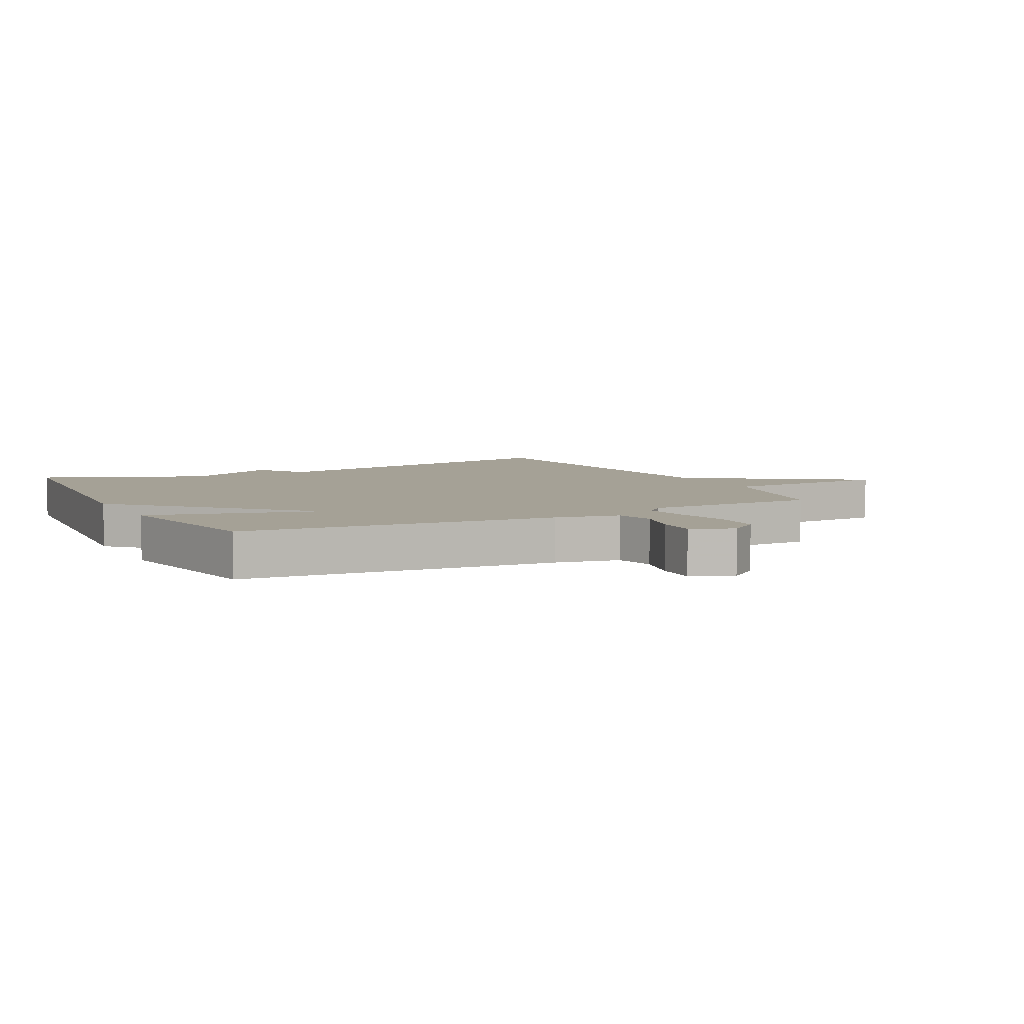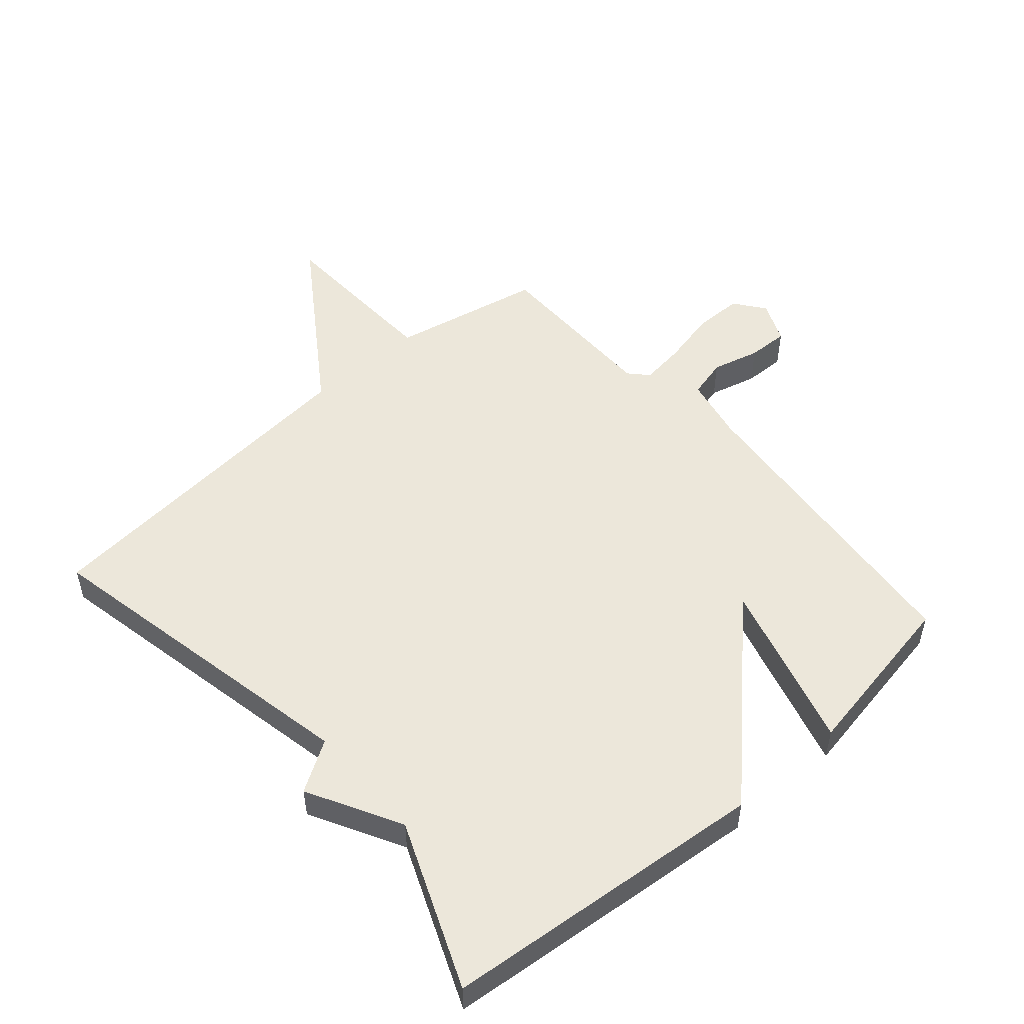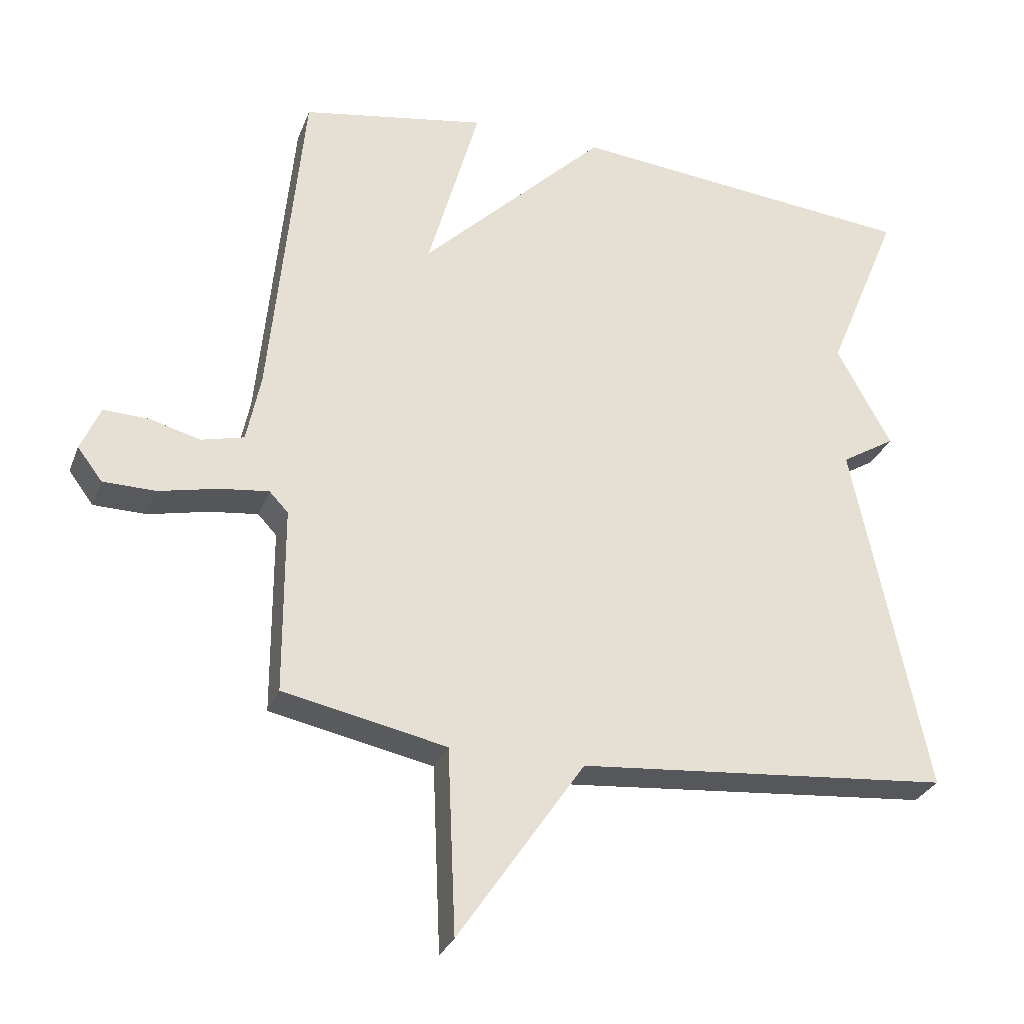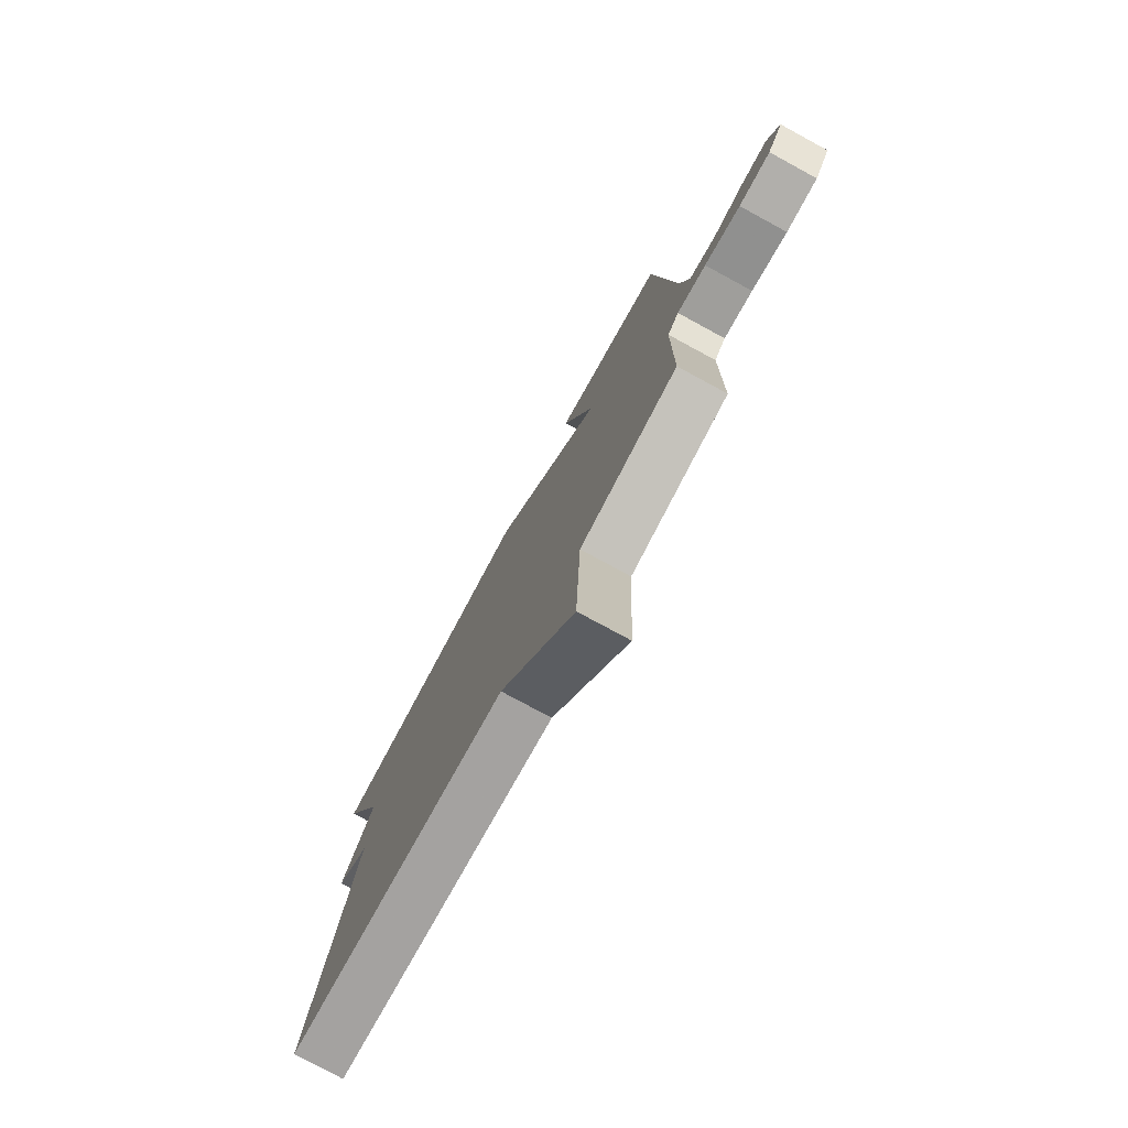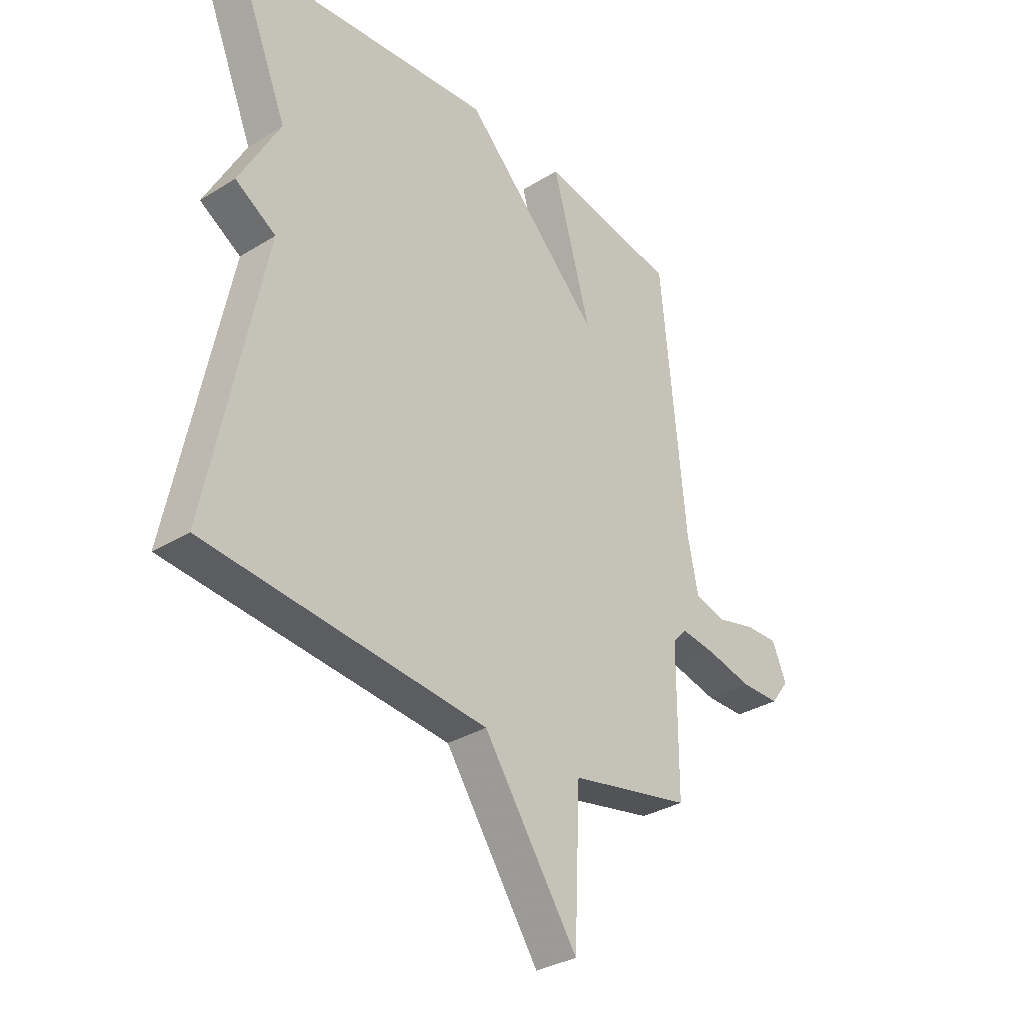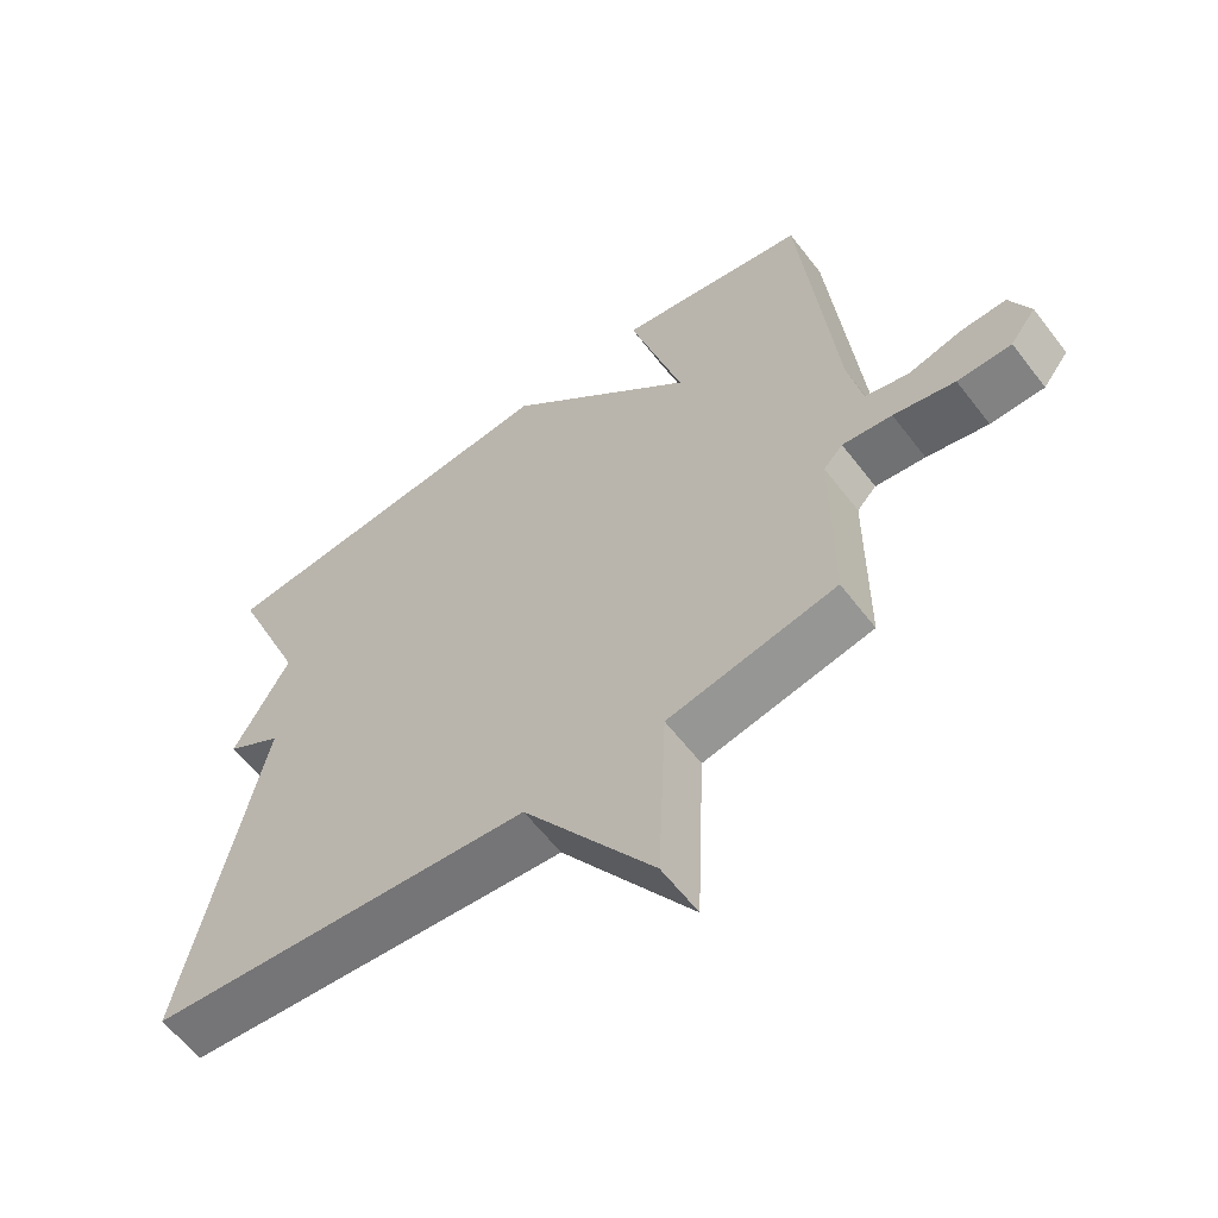
<metadata>
{"format":"obj","ext":"obj","renderer":"f3d","projection":"perspective","resolution":1024,"background":"white","views":[{"elev":6.0,"azim":62.4,"up":"+Y"},{"elev":51.8,"azim":-41.1,"up":"+Y"},{"elev":-29.4,"azim":161.4,"up":"+Z"},{"elev":-77.6,"azim":61.5,"up":"+Z"},{"elev":-32.6,"azim":-49.5,"up":"+Z"},{"elev":-60.2,"azim":37.3,"up":"+Z"}]}
</metadata>
<code>
v 0.5 0.07 0.5
v 0.549 0.07 -0.006
v 0.57 0.07 -0.109
v 0.633 0.07 -0.125
v 0.71 0.07 -0.105
v 0.776 0.07 -0.103
v 0.805 0.07 -0.17
v 0.768 0.07 -0.219
v 0.69 0.07 -0.22
v 0.601 0.07 -0.2
v 0.529 0.07 -0.191
v 0.501 0.07 -0.221
v 0.5 0.07 -0.5
v 0.257 0.07 -0.55
v 0.245 0.07 -0.826
v 0.057 0.07 -0.55
v -0.5 0.07 -0.5
v -0.391 0.07 0.035
v -0.472 0.07 0.085
v -0.391 0.07 0.235
v -0.5 0.07 0.5
v 0.023 0.07 0.549
v 0.3 0.07 0.275
v 0.223 0.07 0.549
v 0.5 0 0.5
v 0.549 0 -0.006
v 0.57 0 -0.109
v 0.633 0 -0.125
v 0.71 0 -0.105
v 0.776 0 -0.103
v 0.805 0 -0.17
v 0.768 0 -0.219
v 0.69 0 -0.22
v 0.601 0 -0.2
v 0.529 0 -0.191
v 0.501 0 -0.221
v 0.5 0 -0.5
v 0.257 0 -0.55
v 0.245 0 -0.826
v 0.057 0 -0.55
v -0.5 0 -0.5
v -0.391 0 0.035
v -0.472 0 0.085
v -0.391 0 0.235
v -0.5 0 0.5
v 0.023 0 0.549
v 0.3 0 0.275
v 0.223 0 0.549
f 23 24 1 2
f 23 2 3
f 22 23 3
f 21 22 3
f 20 21 3
f 18 19 20 3
f 16 17 18 3
f 14 15 16
f 12 13 14 16
f 11 12 16 3
f 10 11 3 4
f 8 9 10
f 7 8 10
f 6 7 10
f 5 6 10
f 4 5 10
f 26 25 48 47
f 27 26 47
f 27 47 46
f 27 46 45
f 27 45 44
f 27 44 43 42
f 27 42 41 40
f 40 39 38
f 40 38 37 36
f 27 40 36 35
f 28 27 35 34
f 34 33 32
f 34 32 31
f 34 31 30
f 34 30 29
f 34 29 28
f 1 25 26 2
f 2 26 27 3
f 3 27 28 4
f 4 28 29 5
f 5 29 30 6
f 6 30 31 7
f 7 31 32 8
f 8 32 33 9
f 9 33 34 10
f 10 34 35 11
f 11 35 36 12
f 12 36 37 13
f 13 37 38 14
f 14 38 39 15
f 15 39 40 16
f 16 40 41 17
f 17 41 42 18
f 18 42 43 19
f 19 43 44 20
f 20 44 45 21
f 21 45 46 22
f 22 46 47 23
f 23 47 48 24
f 24 48 25 1

</code>
